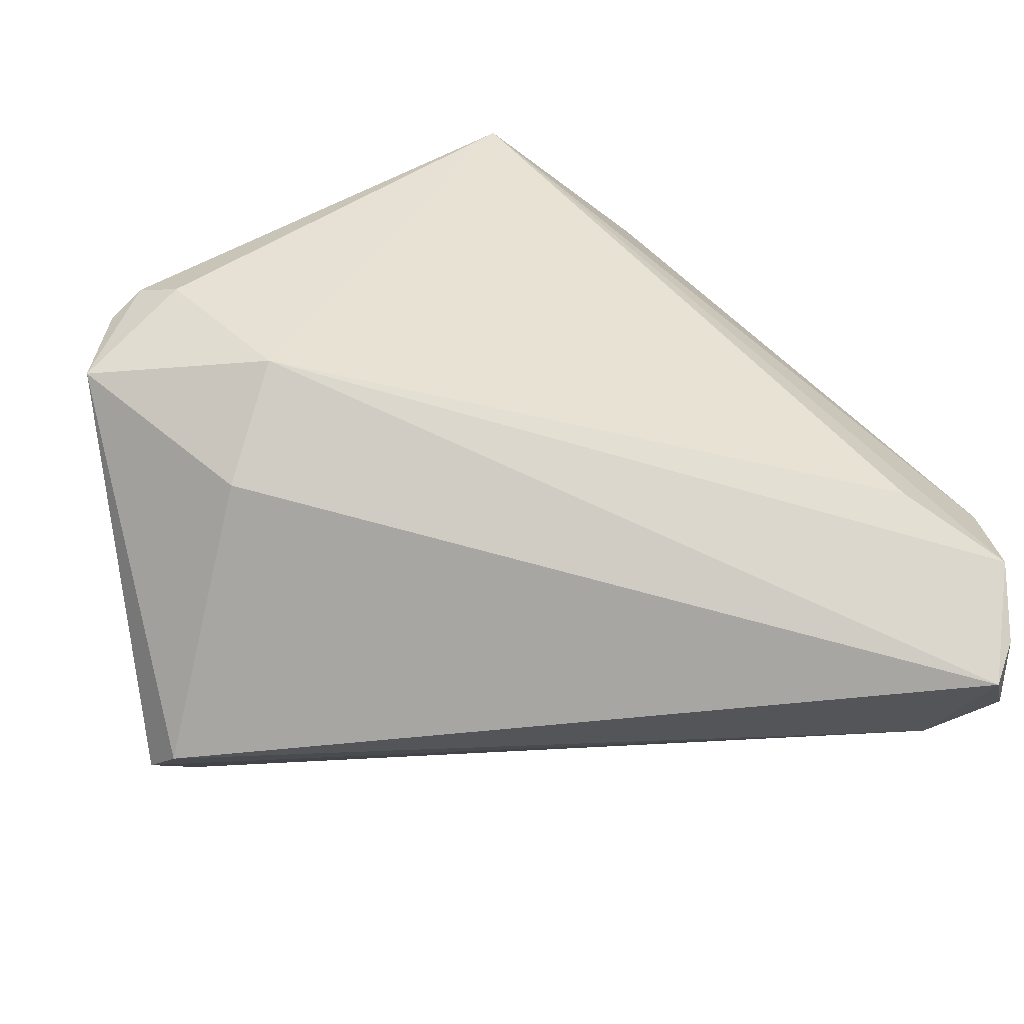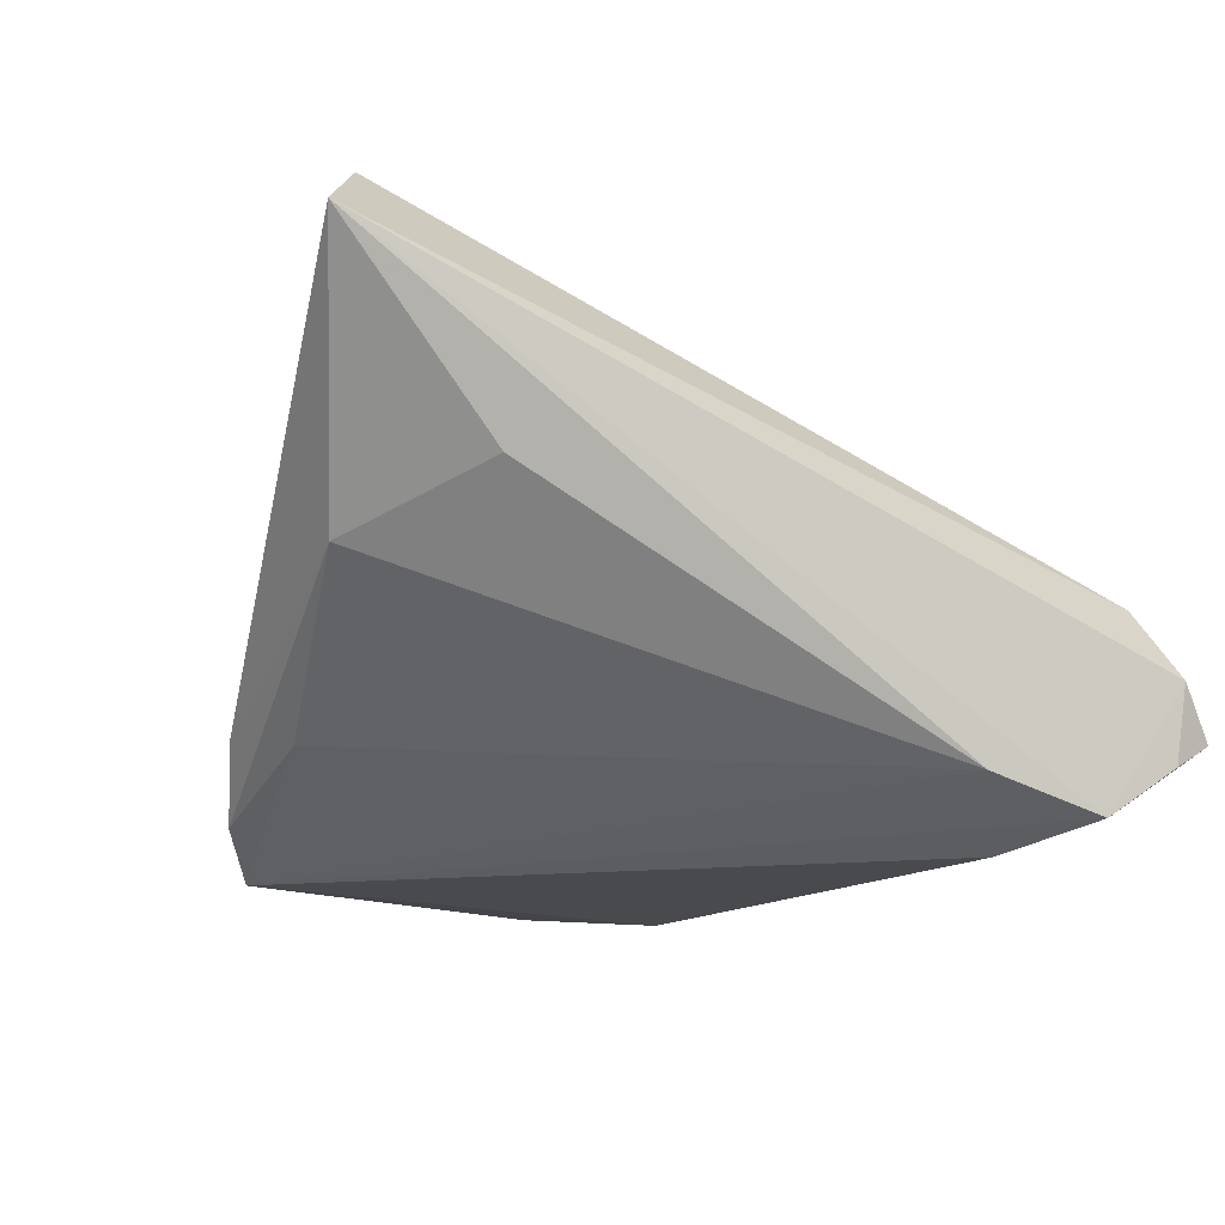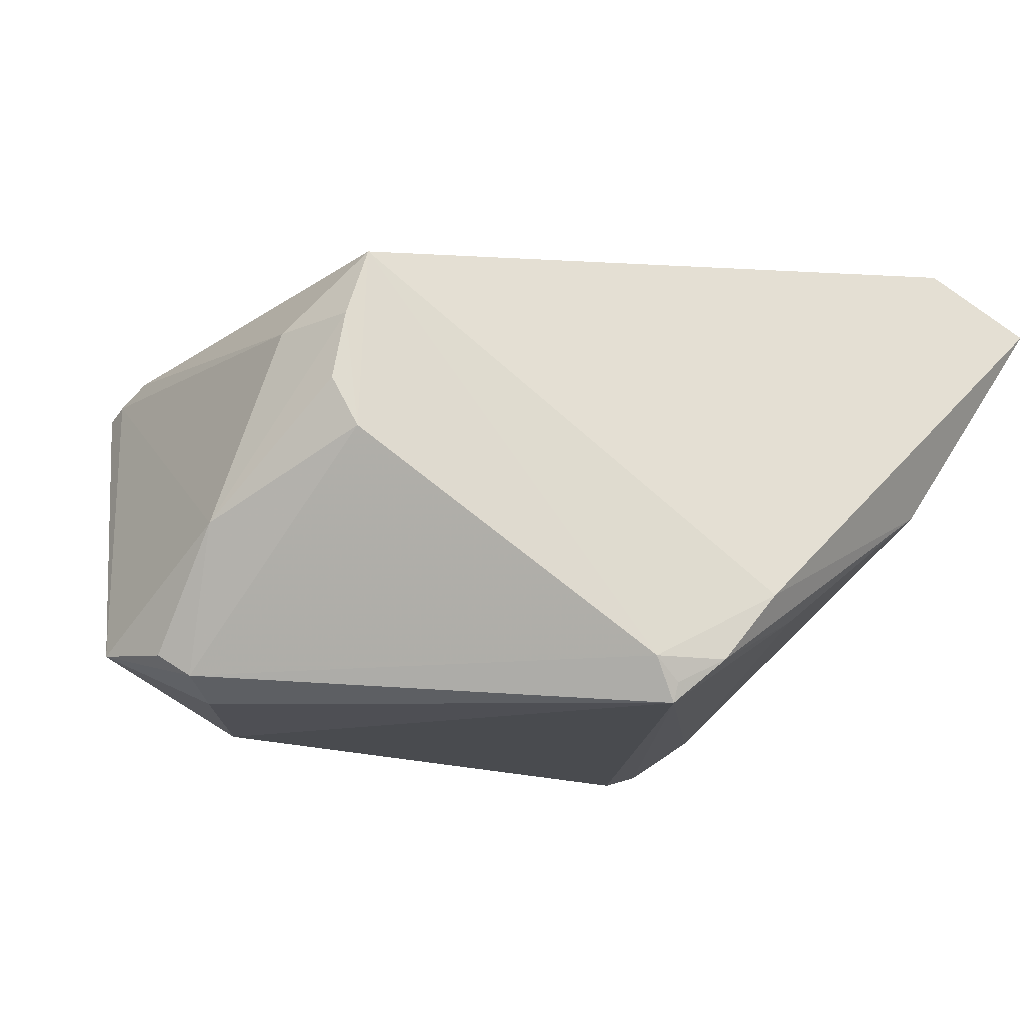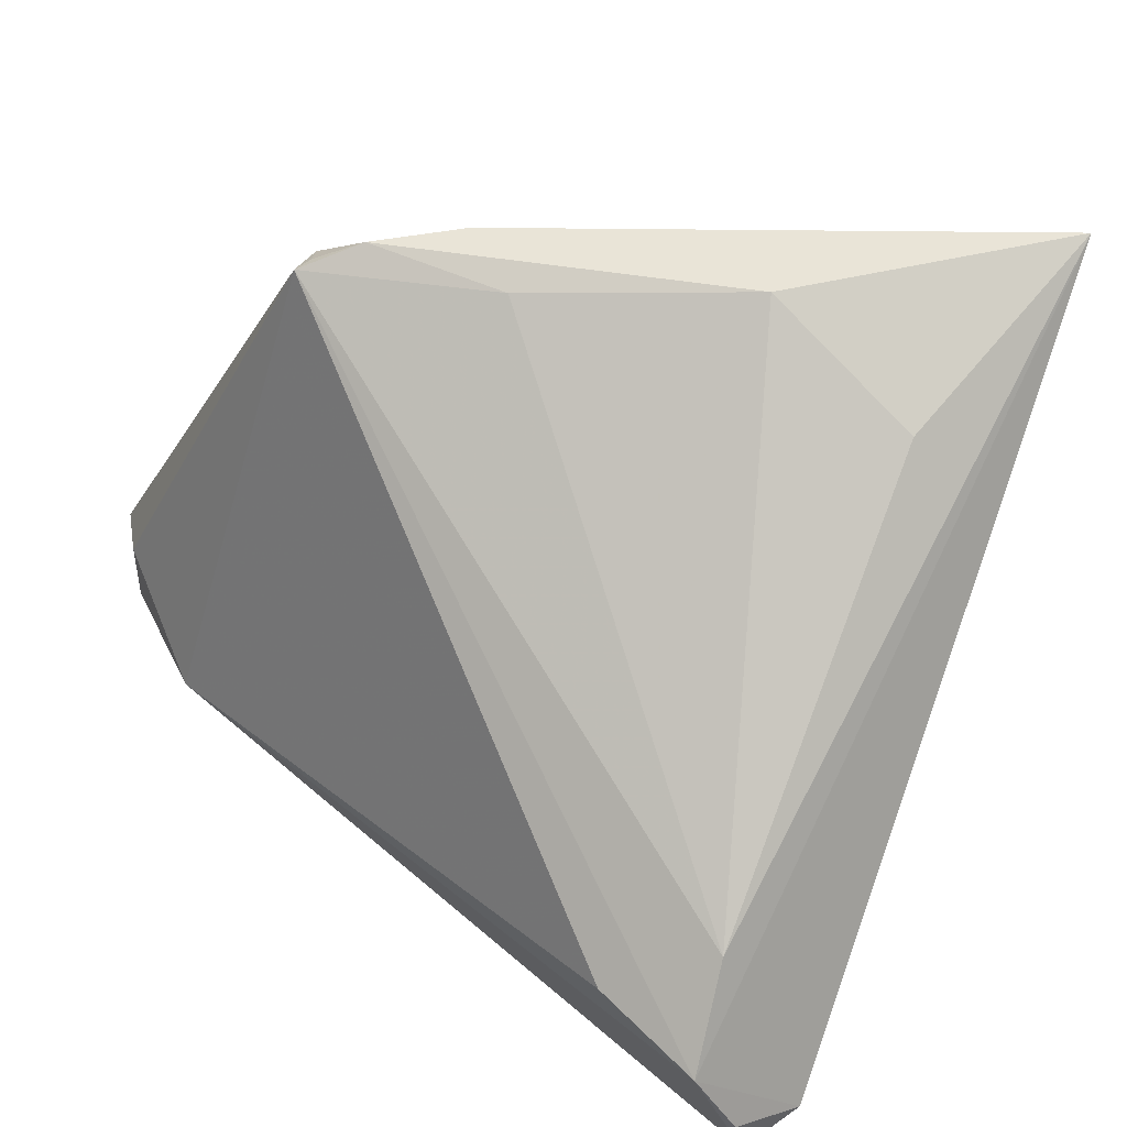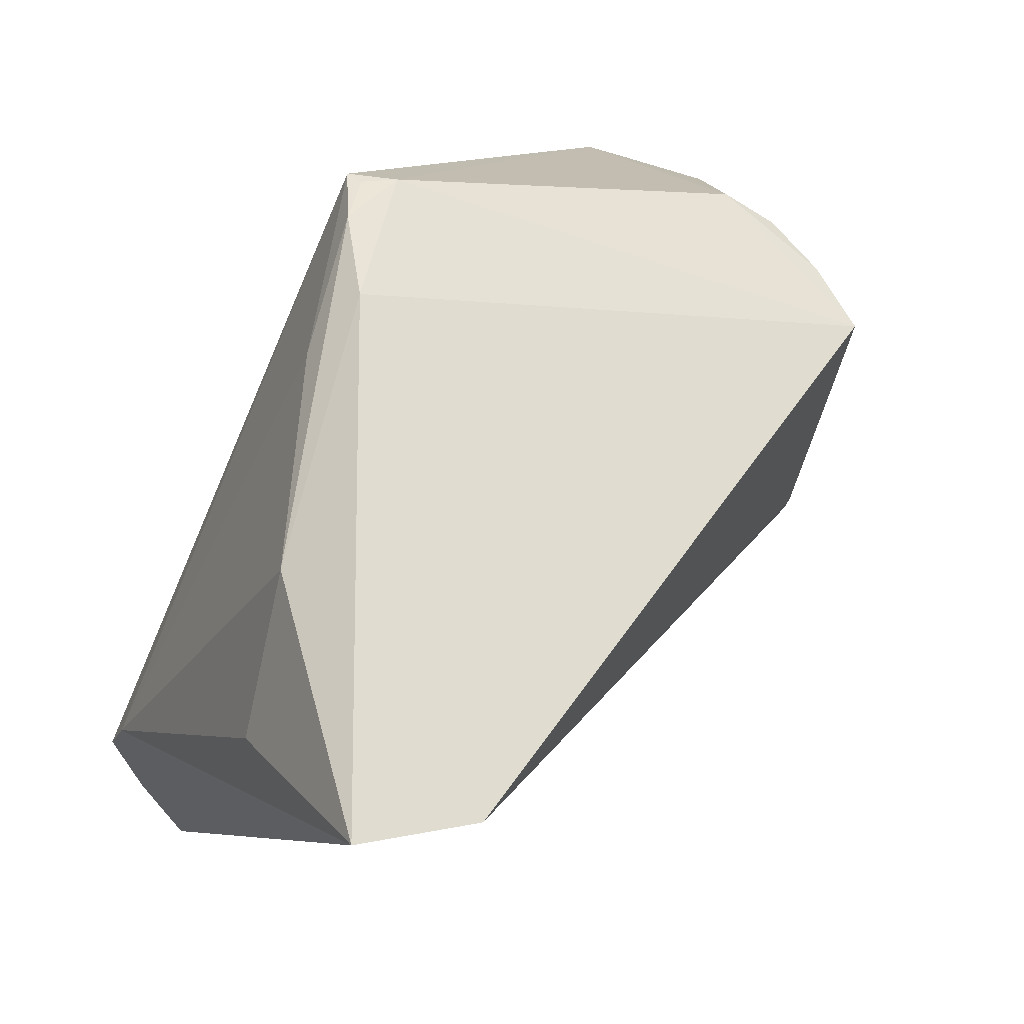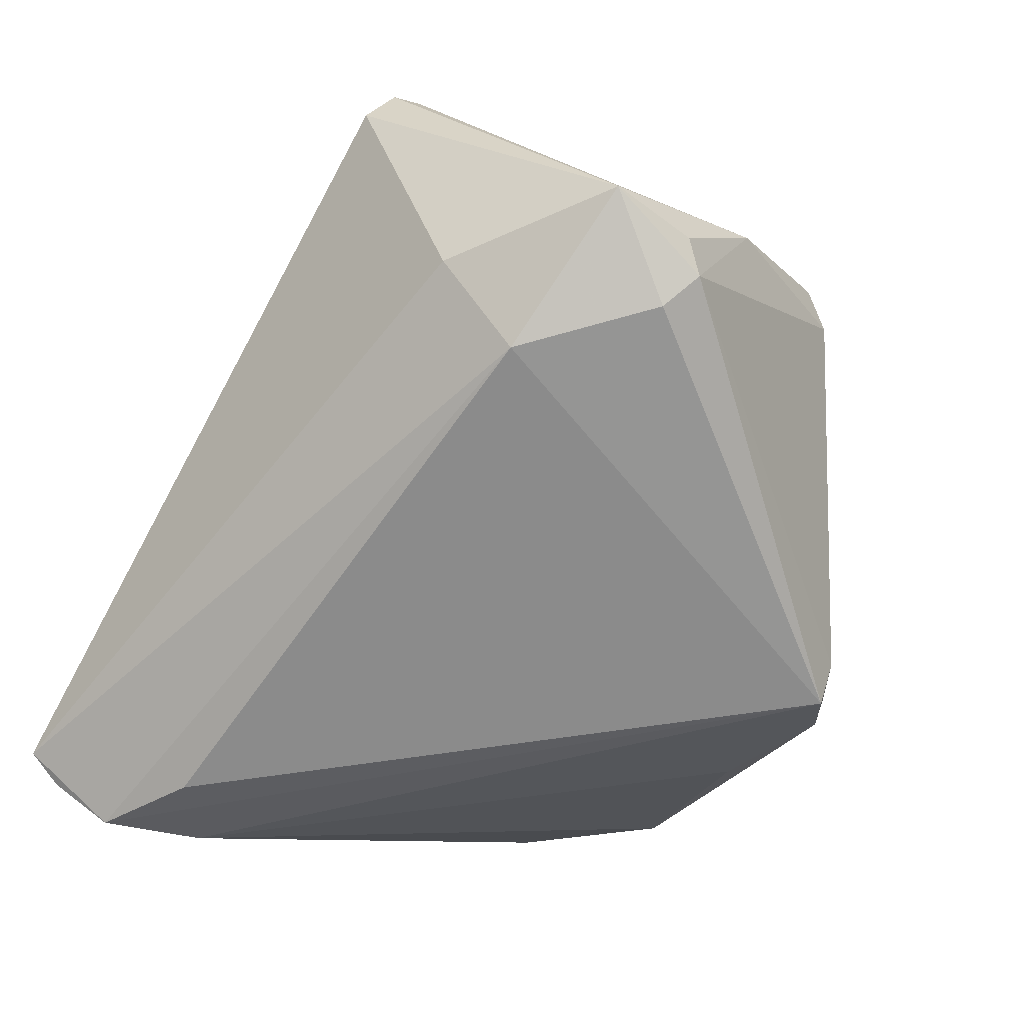
<metadata>
{"format":"obj","ext":"obj","renderer":"f3d","projection":"perspective","resolution":1024,"background":"white","views":[{"elev":-49.9,"azim":171.2,"up":"+Y"},{"elev":-12.8,"azim":-108.5,"up":"+Z"},{"elev":-13.9,"azim":141.4,"up":"+Z"},{"elev":21.4,"azim":-132.5,"up":"+Y"},{"elev":66.6,"azim":-49.6,"up":"+Y"},{"elev":-63.9,"azim":63.3,"up":"+Z"}]}
</metadata>
<code>
v 0.03453 -0.02561 -0.0162
v 0.04278 0.01945 0.008585
v -0.04683 -0.03862 -0.01852
v 0.04335 0.01003 0.01579
v -0.04384 0.02455 0.0063
v 0.03819 0.0193 0.02414
v 0.04021 -0.03256 0.01758
v 0.01143 0.03661 -0.02096
v 0.04992 -0.003482 -0.01967
v -0.04556 -0.02017 -0.01953
v 0.003531 0.039 -0.02088
v 0.008653 0.03612 -0.02582
v 0.03528 -0.02938 0.02285
v -0.03721 0.03675 0.03318
v 0.04324 -0.003426 -0.02448
v 0.04119 0.01952 0.01628
v -0.01027 0.03548 -0.01454
v -0.03532 -0.02554 -0.02582
v 0.03741 -0.0382 0.01249
v 0.05139 -0.01284 -0.01869
v 0.03217 -0.01609 -0.02582
v -0.04789 0.04145 0.02611
v -0.04789 -0.03927 -0.01062
v -0.003145 0.04035 -0.01305
v -0.04593 -0.03176 -0.02336
v 0.03223 -0.01884 0.0246
v -0.04556 -0.04272 -0.01612
v 0.03955 -0.02822 0.01977
v 0.04925 0.005564 -0.006076
v -0.04205 -0.03704 -0.002979
v 0.041 0.0219 0.002905
v 0.008604 0.03683 -0.02363
v -0.03056 0.03689 0.0005247
v 0.03989 -0.03578 0.01645
v 0.0473 -0.000952 -0.022
f 22 30 14
f 14 24 22
f 6 24 14
f 23 30 22
f 27 30 23
f 34 30 19
f 19 30 27
f 15 21 12
f 12 21 18
f 8 24 6
f 22 24 33
f 13 30 34
f 13 14 30
f 27 23 3
f 34 19 20
f 21 15 20
f 25 10 12
f 12 18 25
f 22 10 25
f 27 3 25
f 25 23 22
f 25 3 23
f 25 21 27
f 25 18 21
f 24 8 11
f 11 33 24
f 5 10 22
f 22 33 5
f 5 33 10
f 6 13 28
f 6 14 26
f 26 13 6
f 14 13 26
f 21 20 1
f 27 21 1
f 1 20 19
f 1 19 27
f 32 8 12
f 12 11 32
f 32 11 8
f 17 11 12
f 33 11 17
f 12 10 17
f 10 33 17
f 34 20 7
f 7 13 34
f 7 28 13
f 6 28 4
f 4 16 6
f 28 7 4
f 35 20 15
f 35 9 20
f 35 15 12
f 12 8 35
f 31 35 8
f 31 8 6
f 6 16 31
f 16 4 29
f 9 35 29
f 35 31 29
f 20 9 29
f 29 4 7
f 29 7 20
f 2 31 16
f 16 29 2
f 2 29 31

</code>
